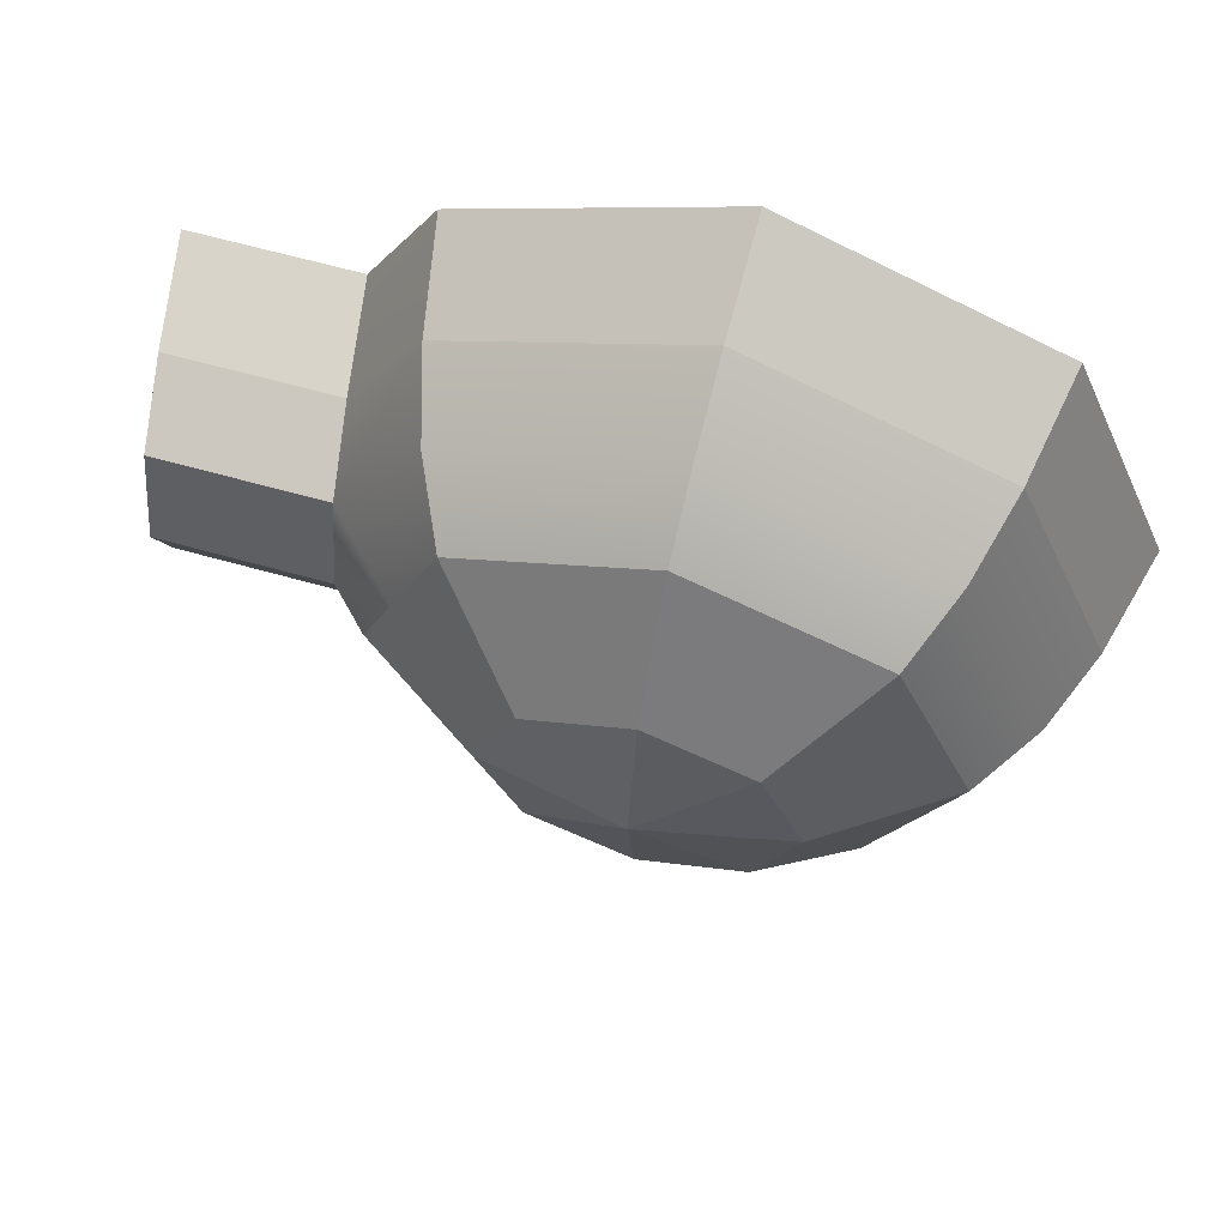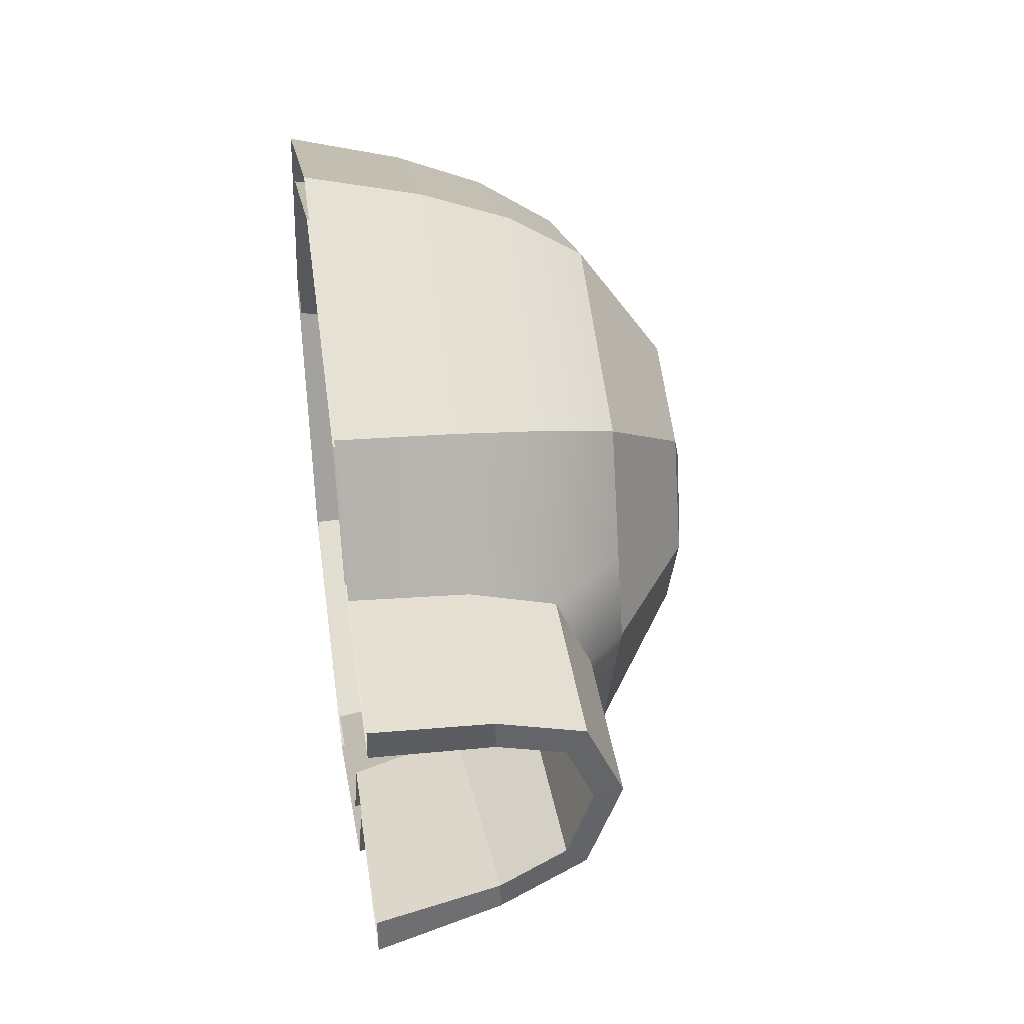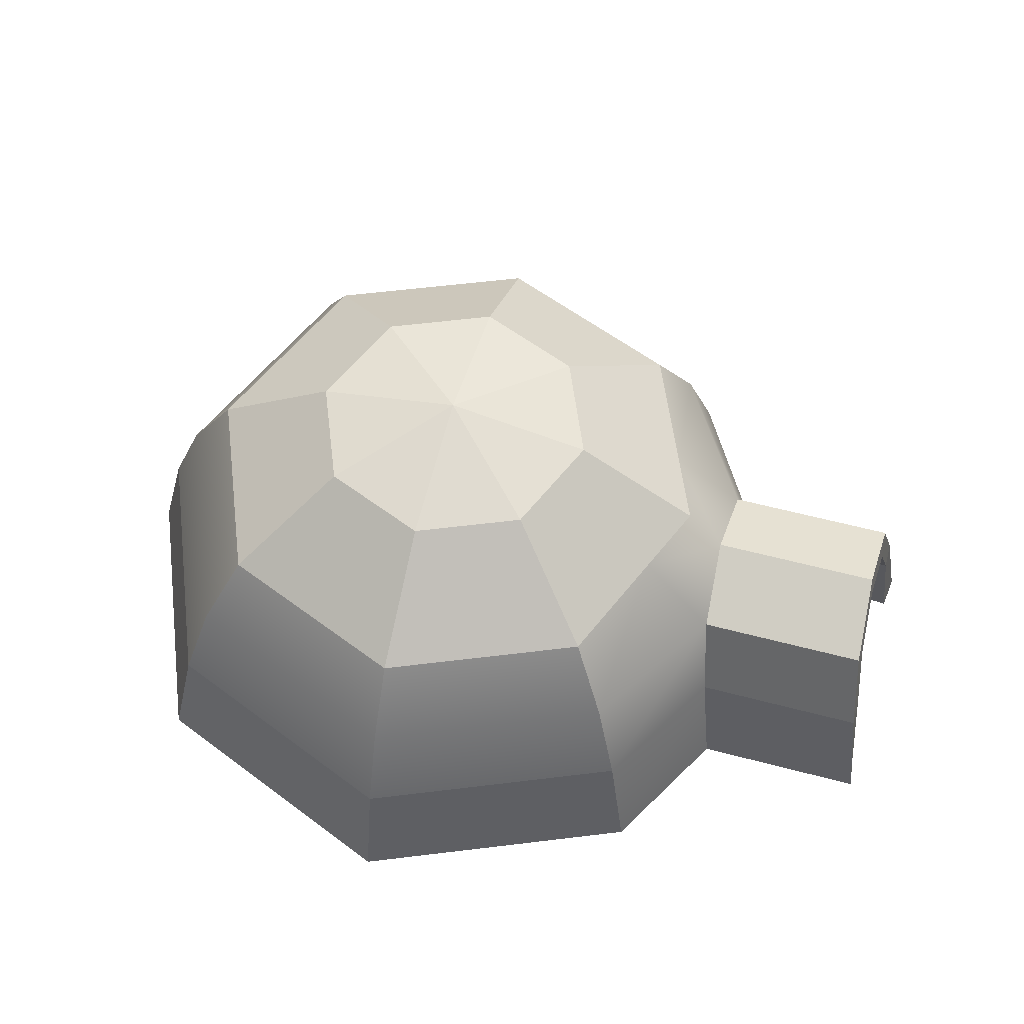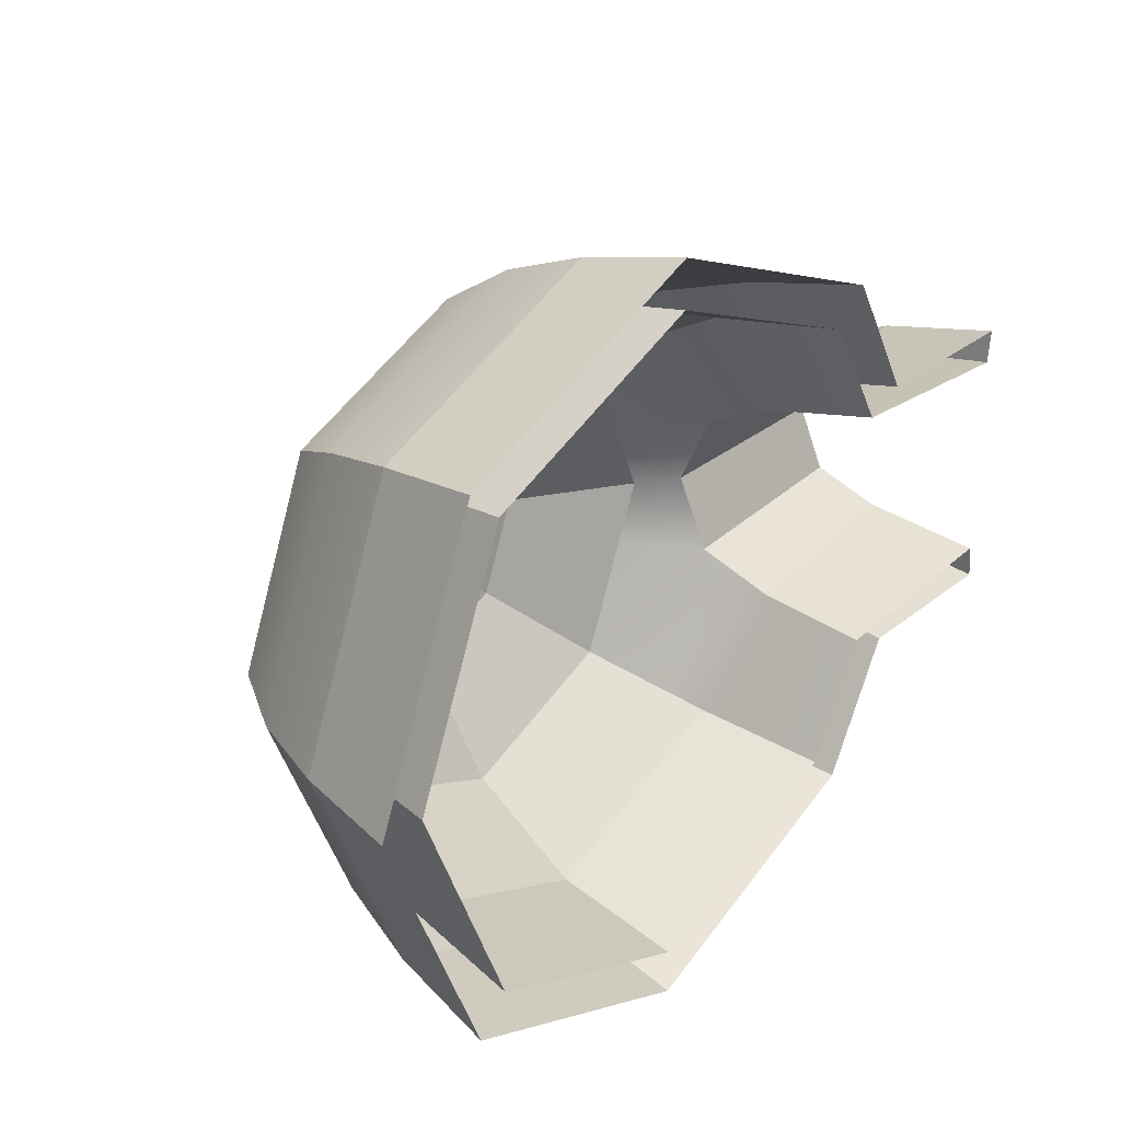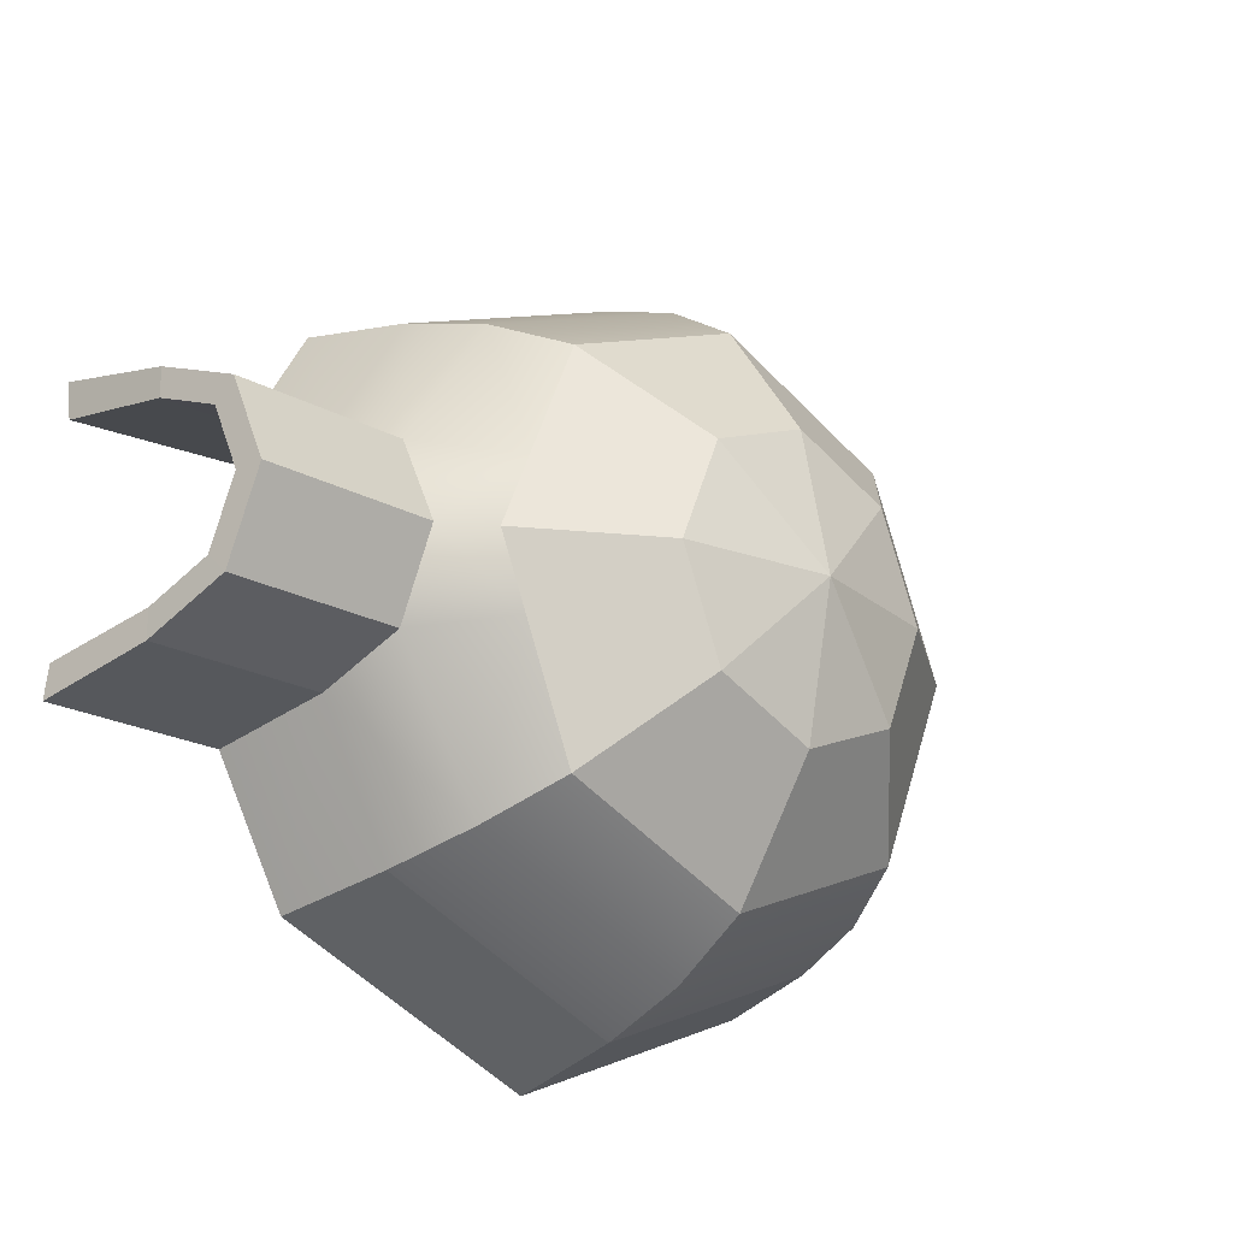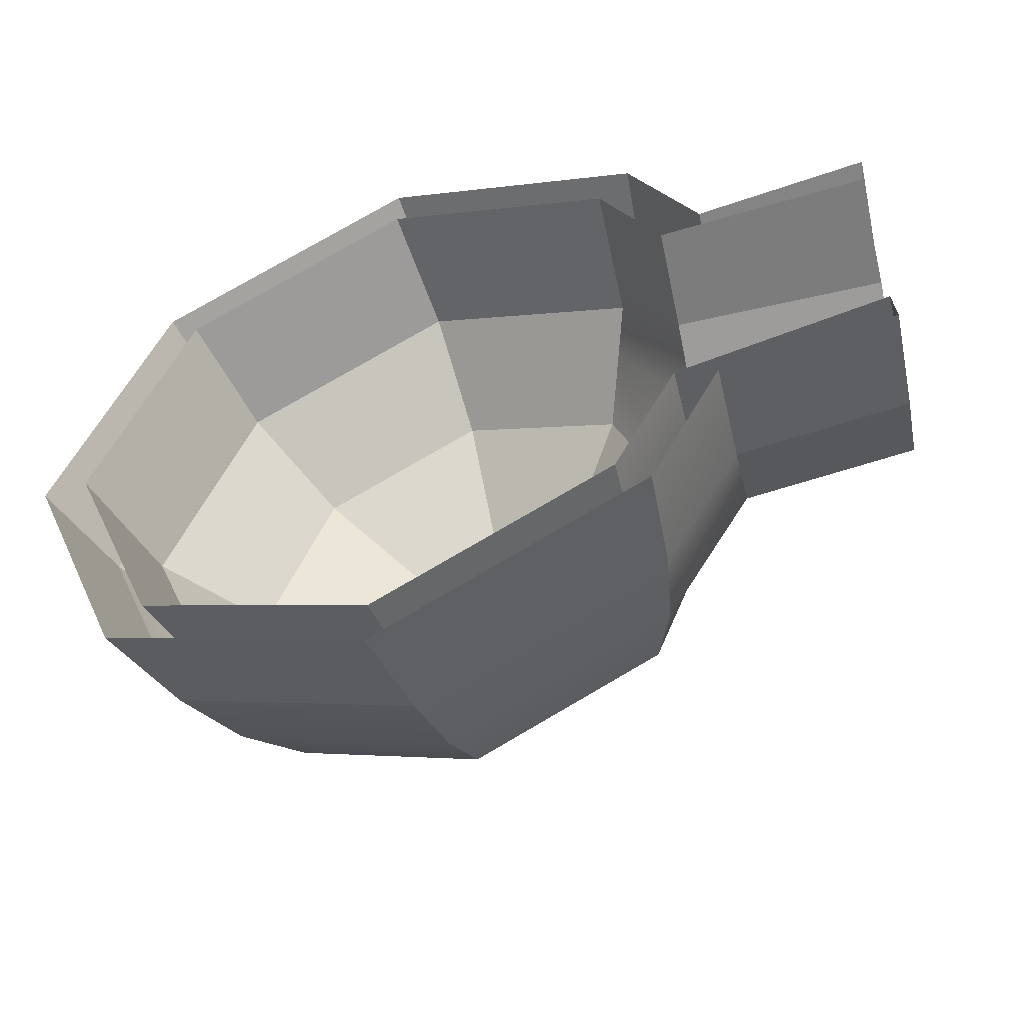
<metadata>
{"format":"obj","ext":"obj","renderer":"f3d","projection":"perspective","resolution":1024,"background":"white","views":[{"elev":64.2,"azim":-164.2,"up":"+Z"},{"elev":39.2,"azim":81.6,"up":"+Z"},{"elev":58.3,"azim":15.3,"up":"+Y"},{"elev":29.2,"azim":-50.0,"up":"+Z"},{"elev":-21.6,"azim":136.3,"up":"+Z"},{"elev":-52.1,"azim":20.6,"up":"+Z"}]}
</metadata>
<code>
g default
v 4.241 0 -4.241
v 0 0 -5.997
v -4.241 -0 -4.241
v -5.997 0 0
v -4.241 -0 4.241
v 0 0 5.997
v 4.241 -0 4.241
v 3.918 1.763 -3.918
v 0 1.763 -5.541
v -3.918 1.763 -3.918
v -5.541 1.763 0
v -3.918 1.763 3.918
v 0 1.763 5.541
v 3.918 1.763 3.918
v 2.999 4.241 -2.999
v 0 4.241 -4.241
v -2.999 4.241 -2.999
v -4.241 4.241 0
v -2.999 4.241 2.999
v 0 4.241 4.241
v 2.999 4.241 2.999
v 4.241 4.241 -0
v 1.623 5.541 -1.623
v 0 5.541 -2.295
v -1.623 5.541 -1.623
v -2.295 5.541 -0
v -1.623 5.541 1.623
v 0 5.541 2.295
v 1.623 5.541 1.623
v 2.295 5.541 -0
v 0 5.997 0
v 3.794 4.241 -1.078
v 2.053 5.541 -0.5832
v 3.76 4.241 1.161
v 2.035 5.541 0.6281
v 3.538 3.1 -3.538
v 0 3.1 -5.003
v -3.538 3.1 -3.538
v -5.003 3.1 0
v -3.538 3.1 3.538
v -0 3.1 5.003
v 3.538 3.1 3.538
v 5.373 0 2.223
v 5.117 1.765 1.901
v 4.846 3.644 0.06931
v 4.921 3.127 -1.259
v 5.107 1.831 -1.829
v 5.366 -0 -2.198
v 4.927 3.08 1.378
v 3.72 0 -3.72
v 0 0 -5.26
v -3.72 -0 -3.72
v -5.26 0 0
v -3.72 -0 3.72
v 0 0 5.26
v 3.72 -0 3.72
v 3.436 2.013 -3.436
v 0 2.013 -4.86
v -3.436 2.013 -3.436
v -4.86 2.013 0
v -3.436 2.013 3.436
v 0 2.013 4.86
v 3.436 2.013 3.436
v 2.63 3.72 -2.63
v 0 3.72 -3.72
v -2.63 3.72 -2.63
v -3.72 3.72 0
v -2.63 3.72 2.63
v 0 3.72 3.72
v 2.63 3.72 2.63
v 3.72 3.72 -0
v 1.423 4.86 -1.423
v 0 4.86 -2.013
v -1.423 4.86 -1.423
v -2.013 4.86 -0
v -1.423 4.86 1.423
v 0 4.86 2.013
v 1.423 4.86 1.423
v 2.013 4.86 -0
v 0 5.26 0
v 3.328 3.72 -0.9452
v 1.801 4.86 -0.5116
v 3.298 3.72 1.018
v 1.785 4.86 0.5509
v 3.103 2.719 -3.103
v 0 2.719 -4.388
v -3.103 2.719 -3.103
v -4.388 2.719 0
v -3.103 2.719 3.103
v -0 2.719 4.388
v 3.103 2.719 3.103
v 4.713 0 1.95
v 4.488 1.548 1.667
v 4.251 3.197 0.0608
v 4.316 2.743 -1.105
v 4.48 1.606 -1.604
v 4.707 0 -1.928
v 4.322 2.702 1.209
v 8.06 0 -2.198
v 7.801 1.831 -1.829
v 8.066 0 2.223
v 7.81 1.765 1.901
v 7.621 3.08 1.378
v 7.54 3.644 0.06931
v 7.614 3.127 -1.259
v 8 -0 -1.675
v 7.802 1.829 -1.393
v 8.005 -0 1.7
v 7.809 1.779 1.454
v 7.664 2.783 1.055
v 7.602 3.213 0.05582
v 7.659 2.818 -0.9584
v 6.723 -0 -2.198
v 6.464 1.831 -1.829
v 6.277 3.127 -1.259
v 6.203 3.644 0.06931
v 6.284 3.08 1.378
v 6.473 1.765 1.901
v 6.73 0 2.223
g polySurface1
f 1 2 9 8
f 2 3 10 9
f 3 4 11 10
f 4 5 12 11
f 5 6 13 12
f 6 7 14 13
f 7 43 44 14
f 36 37 16 15
f 37 38 17 16
f 38 39 18 17
f 39 40 19 18
f 40 41 20 19
f 41 42 21 20
f 42 49 34 21
f 45 46 32 22
f 15 16 24 23
f 16 17 25 24
f 17 18 26 25
f 18 19 27 26
f 19 20 28 27
f 20 21 29 28
f 21 34 35 29
f 22 32 33 30
f 23 24 31
f 24 25 31
f 25 26 31
f 26 27 31
f 27 28 31
f 28 29 31
f 29 35 30 31
f 30 33 23 31
f 47 48 1 8
f 32 46 36 15
f 33 32 15 23
f 34 49 45 22
f 35 34 22 30
f 8 9 37 36
f 9 10 38 37
f 10 11 39 38
f 11 12 40 39
f 12 13 41 40
f 13 14 42 41
f 14 44 49 42
f 36 46 47 8
f 50 57 58 51
f 51 58 59 52
f 52 59 60 53
f 53 60 61 54
f 54 61 62 55
f 55 62 63 56
f 56 63 93 92
f 85 64 65 86
f 86 65 66 87
f 87 66 67 88
f 88 67 68 89
f 89 68 69 90
f 90 69 70 91
f 91 70 83 98
f 94 71 81 95
f 64 72 73 65
f 65 73 74 66
f 66 74 75 67
f 67 75 76 68
f 68 76 77 69
f 69 77 78 70
f 70 78 84 83
f 71 79 82 81
f 72 80 73
f 73 80 74
f 74 80 75
f 75 80 76
f 76 80 77
f 77 80 78
f 78 80 79 84
f 79 80 72 82
f 96 57 50 97
f 81 64 85 95
f 82 72 64 81
f 83 71 94 98
f 84 79 71 83
f 57 85 86 58
f 58 86 87 59
f 59 87 88 60
f 60 88 89 61
f 61 89 90 62
f 62 90 91 63
f 63 91 98 93
f 85 57 96 95
f 113 114 100 99
f 118 119 101 102
f 116 117 103 104
f 117 118 102 103
f 114 115 105 100
f 115 116 104 105
f 99 100 107 106
f 102 101 108 109
f 104 103 110 111
f 103 102 109 110
f 100 105 112 107
f 105 104 111 112
f 106 107 96 97
f 109 108 92 93
f 111 110 98 94
f 110 109 93 98
f 107 112 95 96
f 112 111 94 95
f 48 47 114 113
f 47 46 115 114
f 46 45 116 115
f 45 49 117 116
f 49 44 118 117
f 44 43 119 118

</code>
